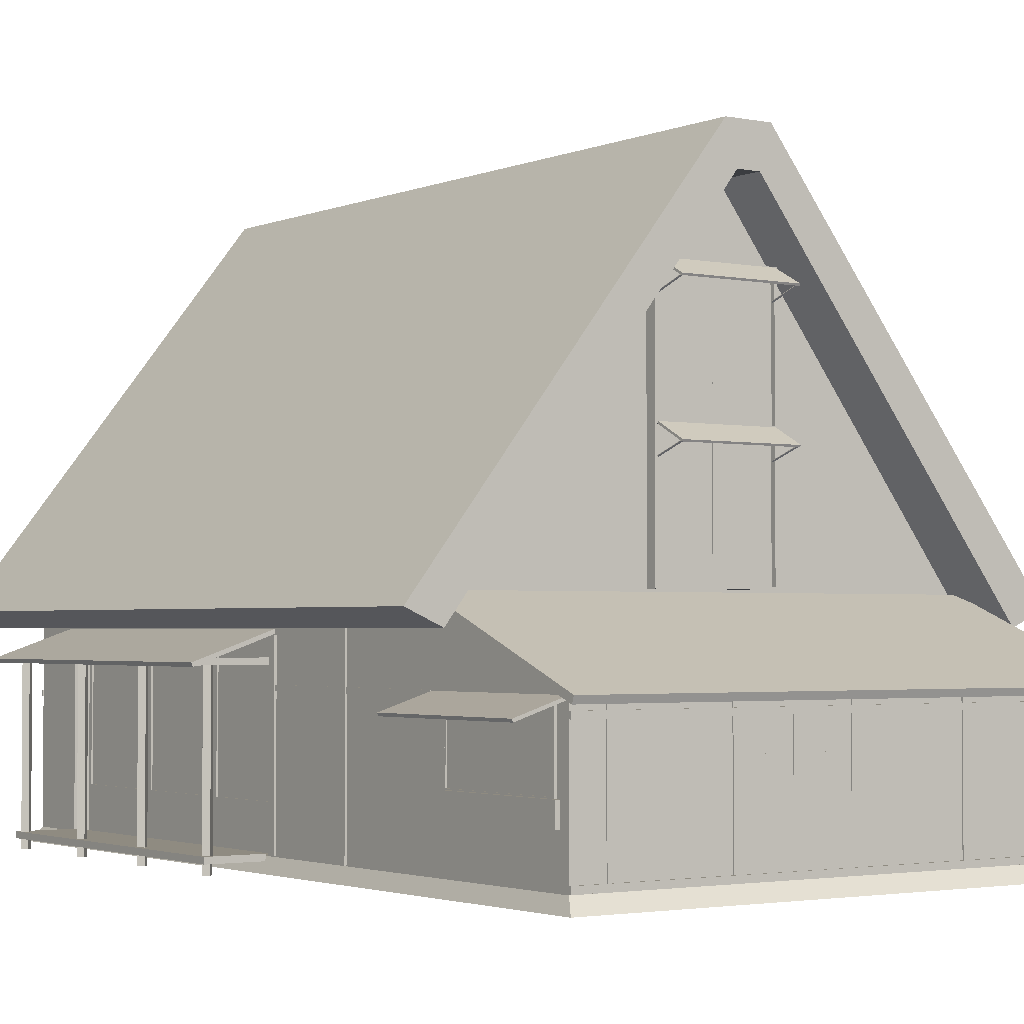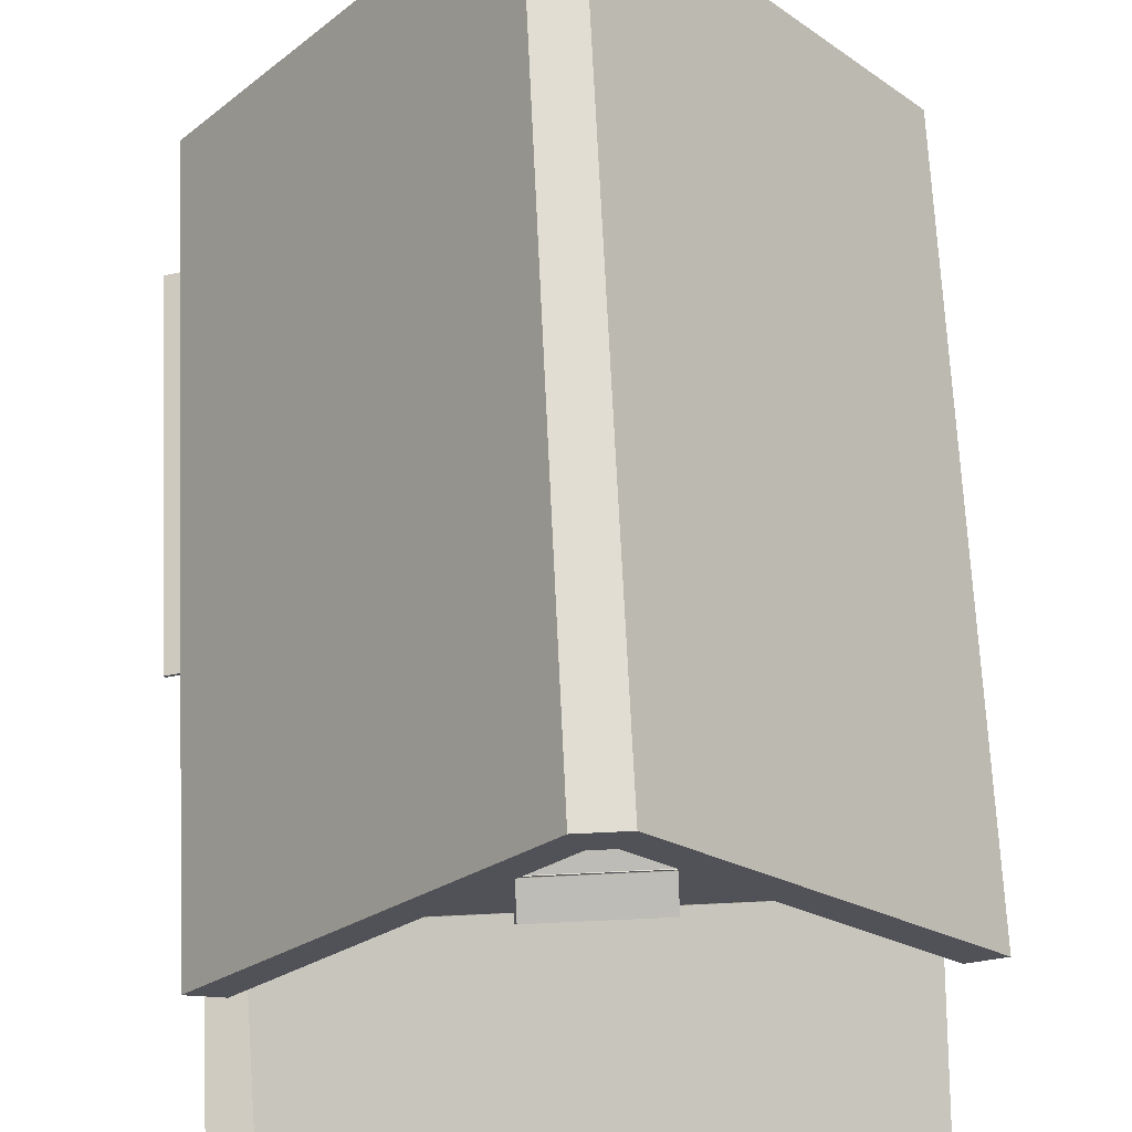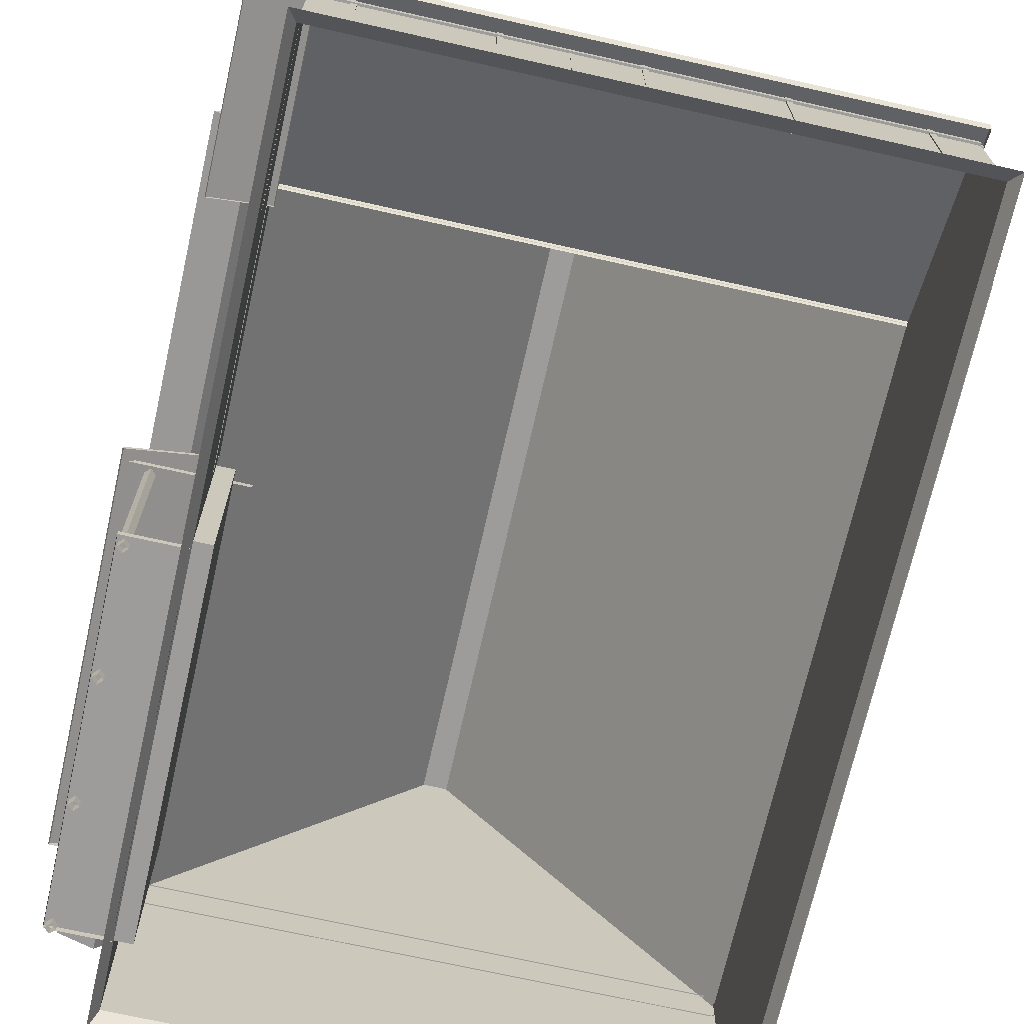
<metadata>
{"format":"obj","ext":"obj","renderer":"f3d","projection":"perspective","resolution":1024,"background":"white","views":[{"elev":-2.4,"azim":144.8,"up":"+Y"},{"elev":68.3,"azim":177.3,"up":"+Y"},{"elev":-70.2,"azim":167.3,"up":"+Y"}]}
</metadata>
<code>
o Cube.001
v 3.688 2.89 -4.544
v 3.688 2.89 4.544
v -3.688 2.89 -4.544
v -3.688 2.89 4.544
v -3.688 0.00083 -4.544
v -3.688 0.00083 4.544
v 3.688 0.00083 -4.544
v 3.688 0.00083 4.544
v 3.688 1.932 -6.935
v -3.688 1.932 -6.935
v -3.688 0.00083 -6.935
v 3.688 0.00083 -6.935
v 0.3232 8.132 -5.252
v 0.3232 8.132 5.252
v -0.3232 8.132 -5.252
v -0.3232 8.132 5.252
v -4.492 2.78 -5.252
v -4.492 2.78 5.252
v 4.492 2.78 -5.252
v 4.492 2.78 5.252
v -4.001 2.568 5.252
v -4.001 2.568 -5.252
v 0.1612 7.573 -5.252
v 4.005 2.564 -5.252
v -0.1612 7.573 5.252
v 0.1612 7.573 5.252
v 4.005 2.564 5.252
v -0.1612 7.573 -5.252
v 3.78 2.959 -4.559
v -3.78 2.959 -4.559
v 3.78 1.923 -7.143
v -3.78 1.923 -7.143
v 3.616 1.941 -4.552
v 4.355 1.704 -4.552
v 3.616 1.941 -6.932
v 4.355 1.704 -6.932
v 0.835 6.595 -4.69
v 0.835 6.373 -5.118
v -0.8449 6.595 -4.69
v -0.8449 6.373 -5.118
v 0.835 4.793 -4.69
v 0.835 4.571 -5.118
v -0.8449 4.793 -4.69
v -0.8449 4.571 -5.118
v 0.835 4.83 -4.69
v -0.8449 4.83 -4.69
v 0.835 3.028 -4.69
v -0.8449 3.028 -4.69
v -3.688 0.00083 3.635
v 3.688 0.00083 3.635
v -3.688 2.89 3.635
v 3.688 2.492 3.635
v 3.688 0.00083 -1.272
v 3.688 2.492 -1.272
v -3.688 0.00083 -1.272
v -3.688 2.89 -1.272
v 3.46 2.492 3.635
v 3.46 0.00083 3.635
v 3.46 0.00083 -1.272
v 3.46 2.492 -1.272
v 3.704 0.02663 3.623
v 4.49 0.02663 3.623
v 3.704 0.02663 -1.197
v 4.49 0.02663 -1.197
v 3.704 -0.05837 -1.197
v 3.704 -0.05837 3.623
v 4.49 -0.05837 3.623
v 4.49 -0.05837 -1.197
v 3.671 2.507 3.75
v 4.739 2.135 3.75
v 3.671 2.507 -1.371
v 4.739 2.135 -1.371
v 0.1395 7.592 -4.544
v 0.1395 7.592 4.544
v -0.1395 7.592 -4.544
v -0.1395 7.592 4.544
v -3.688 2.89 -4.544
v -3.688 2.89 4.544
v 3.688 2.89 -4.544
v 3.688 2.89 4.544
v -0.8449 4.83 -4.623
v 0.835 4.83 -4.623
v -0.8449 4.793 -4.623
v 0.835 4.793 -4.623
v -0.8449 6.595 -4.623
v 0.835 6.595 -4.623
v 0.87 4.83 -4.69
v 0.87 4.83 -4.539
v -0.8799 4.83 -4.69
v -0.8799 4.83 -4.539
v 0.87 2.993 -4.69
v 0.87 2.993 -4.539
v -0.8799 2.993 -4.539
v -0.8799 2.993 -4.69
v 0.87 6.63 -4.69
v 0.87 6.63 -4.539
v -0.8799 6.63 -4.539
v -0.8799 6.63 -4.69
v 0.835 3.028 -4.623
v -0.8449 3.028 -4.623
v 0.835 6.62 -4.703
v -0.8449 6.62 -4.703
v 0.835 6.398 -5.131
v -0.8449 6.398 -5.131
v 0.835 4.818 -4.703
v -0.8449 4.818 -4.703
v 0.835 4.597 -5.131
v -0.8449 4.597 -5.131
v 0.8154 4.425 -4.677
v 0.8011 4.439 -4.677
v 0.8154 4.454 -4.677
v 0.8298 4.439 -4.677
v 0.8154 4.575 -5.114
v 0.8011 4.59 -5.114
v 0.8154 4.604 -5.114
v 0.8298 4.59 -5.114
v -0.827 4.425 -4.677
v -0.8413 4.439 -4.677
v -0.827 4.454 -4.677
v -0.8127 4.439 -4.677
v -0.827 4.575 -5.114
v -0.8413 4.59 -5.114
v -0.827 4.604 -5.114
v -0.8127 4.59 -5.114
v 0.8154 6.223 -4.677
v 0.8011 6.237 -4.677
v 0.8154 6.251 -4.677
v 0.8298 6.237 -4.677
v 0.8154 6.373 -5.114
v 0.8011 6.387 -5.114
v 0.8154 6.402 -5.114
v 0.8298 6.387 -5.114
v -0.827 6.223 -4.677
v -0.8413 6.237 -4.677
v -0.827 6.251 -4.677
v -0.8127 6.237 -4.677
v -0.827 6.373 -5.114
v -0.8413 6.387 -5.114
v -0.827 6.402 -5.114
v -0.8127 6.387 -5.114
v 3.463 0.5851 -1.208
v 3.463 0.5851 3.571
v 3.463 2.492 3.571
v 3.463 2.492 -1.208
v 3.463 2.492 2.031
v 3.463 2.492 1.968
v 3.463 2.492 0.3953
v 3.463 2.492 0.3317
v 3.463 0.00083 1.968
v 3.463 0.00083 2.031
v 3.463 0.5851 0.3953
v 3.463 0.5851 0.3317
v 3.463 0.5851 2.031
v 3.463 0.5851 1.968
v 3.485 2.492 -1.208
v 3.485 2.492 -1.272
v 3.485 0.00083 1.968
v 3.485 0.5851 1.968
v 3.485 2.492 2.031
v 3.485 0.5851 2.031
v 3.485 2.492 3.571
v 3.485 0.5851 3.571
v 3.485 2.492 3.635
v 3.485 0.00083 3.635
v 3.485 2.492 0.3953
v 3.485 0.5851 0.3953
v 3.485 0.00083 0.3317
v 3.485 0.5851 0.3317
v 3.485 0.5851 -1.208
v 3.485 0.00083 -1.272
v 3.485 2.492 0.3317
v 3.485 0.00083 0.3953
v 3.485 2.492 1.968
v 3.485 0.00083 2.031
v 3.689 2.557 3.75
v 3.689 2.557 -1.371
v 4.756 2.185 3.75
v 4.756 2.185 -1.371
v 4.399 -0.05841 3.471
v 4.332 -0.05841 3.538
v 4.399 -0.05841 3.605
v 4.466 -0.05841 3.538
v 4.399 -0.1878 3.471
v 4.332 -0.1878 3.538
v 4.399 -0.1878 3.605
v 4.466 -0.1878 3.538
v 4.399 -0.05841 1.924
v 4.332 -0.05841 1.99
v 4.399 -0.05841 2.057
v 4.466 -0.05841 1.99
v 4.399 -0.1878 1.924
v 4.332 -0.1878 1.99
v 4.399 -0.1878 2.057
v 4.466 -0.1878 1.99
v 4.399 -0.05841 0.376
v 4.332 -0.05841 0.4427
v 4.399 -0.05841 0.5095
v 4.466 -0.05841 0.4427
v 4.399 -0.1878 0.376
v 4.332 -0.1878 0.4427
v 4.399 -0.1878 0.5095
v 4.466 -0.1878 0.4427
v 4.399 -0.05841 -1.172
v 4.332 -0.05841 -1.105
v 4.399 -0.05841 -1.038
v 4.466 -0.05841 -1.105
v 4.399 -0.1878 -1.172
v 4.332 -0.1878 -1.105
v 4.399 -0.1878 -1.038
v 4.466 -0.1878 -1.105
v 3.78 1.832 -7.107
v -3.78 1.832 -7.107
v 3.78 2.868 -4.523
v -3.78 2.868 -4.523
v 3.604 1.904 -6.932
v 3.604 1.904 -4.552
v 4.343 1.666 -4.552
v 4.343 1.666 -6.932
v 3.72 1.813 -4.854
v 3.72 0.9295 -4.854
v 3.72 1.813 -6.723
v 3.72 0.9295 -6.723
v -0.8449 4.83 -4.633
v 0.835 4.83 -4.633
v 4.466 0.02711 1.99
v -0.8449 3.381 -4.621
v 4.466 2.219 1.99
v -0.8449 5.271 -4.621
v 0.835 3.028 -4.633
v -0.8449 3.028 -4.633
v 0.01167 3.381 -4.633
v -0.02158 3.381 -4.633
v 0.835 3.381 -4.633
v -0.8449 3.381 -4.633
v -0.02158 4.83 -4.633
v 0.01167 4.83 -4.633
v 0.01167 6.595 -4.633
v -0.02158 6.595 -4.633
v -0.02158 3.028 -4.633
v 0.01167 3.028 -4.633
v 0.01167 4.793 -4.633
v -0.02158 4.793 -4.633
v -0.8449 5.271 -4.633
v 0.835 5.271 -4.633
v -0.02158 5.271 -4.633
v 0.01167 5.271 -4.633
v -0.02158 3.381 -4.621
v 0.01167 3.381 -4.621
v 4.399 2.219 2.057
v -0.02158 5.271 -4.621
v 4.399 0.02711 2.057
v 0.835 3.381 -4.621
v 4.332 2.219 1.99
v 0.835 5.271 -4.621
v 0.01167 4.793 -4.621
v 4.332 0.02711 1.99
v 4.399 2.219 1.924
v -0.02158 6.595 -4.621
v 0.01167 6.595 -4.621
v 0.01167 5.271 -4.621
v 4.399 0.02711 1.924
v -0.02158 4.793 -4.621
v 4.399 2.219 0.376
v 4.332 2.219 0.4427
v 4.399 2.219 0.5095
v 4.466 2.219 0.4427
v 4.399 0.02711 0.376
v 4.332 0.02711 0.4427
v 4.399 0.02711 0.5095
v 4.466 0.02711 0.4427
v 3.687 0.9136 -6.742
v 3.687 1.829 -6.742
v 3.687 0.9136 -4.836
v 3.687 1.829 -4.836
v 3.72 0.9136 -6.742
v 3.72 1.829 -6.742
v 3.72 0.9136 -4.836
v 3.72 1.829 -4.836
v 3.697 0.9295 -6.723
v 3.697 1.813 -6.723
v 3.697 0.9295 -4.854
v 3.697 1.813 -4.854
v 3.705 0.9295 -5.778
v 3.705 1.813 -5.778
v 3.705 0.9295 -5.799
v 3.705 1.813 -5.799
v 3.695 0.9295 -5.778
v 3.695 1.813 -5.778
v 3.695 0.9295 -5.799
v 3.695 1.813 -5.799
v 4.466 0.02711 3.536
v 4.466 2.219 3.536
v 4.399 2.219 3.603
v 4.399 0.02711 3.603
v 4.332 2.219 3.536
v 4.332 0.02711 3.536
v 4.399 2.219 3.469
v 4.399 0.02711 3.469
v 4.399 2.219 -1.172
v 4.332 2.219 -1.105
v 4.399 2.219 -1.038
v 4.466 2.219 -1.105
v 4.399 0.02711 -1.172
v 4.332 0.02711 -1.105
v 4.399 0.02711 -1.038
v 4.466 0.02711 -1.105
v 4.7 2.148 -1.224
v 3.231 2.148 -1.224
v 4.581 2.233 -1.224
v 3.231 2.233 -1.224
v 3.688 2.489 -1.283
v 3.688 0.01106 -1.283
v 3.688 2.489 -1.401
v 3.688 0.01106 -1.401
v 3.718 2.489 -1.401
v 3.718 2.489 -1.283
v 3.718 0.01106 -1.283
v 3.718 0.01106 -1.401
v 3.688 2.767 -2.786
v 3.688 0.01106 -2.786
v 3.688 2.767 -2.904
v 3.688 0.01106 -2.904
v 3.718 2.767 -2.904
v 3.718 2.767 -2.786
v 3.718 0.01106 -2.786
v 3.718 0.01106 -2.904
v 3.703 1.854 -1.402
v 3.703 1.927 -1.402
v 3.703 1.854 -4.543
v 3.703 1.927 -4.543
v 3.686 1.854 -4.543
v 3.686 1.854 -1.402
v 3.686 1.927 -1.402
v 3.686 1.927 -4.543
v 3.746 0.6209 -4.794
v 3.746 0.9099 -4.794
v 3.746 0.6209 -6.788
v 3.746 0.9099 -6.788
v 3.687 0.6209 -6.788
v 3.687 0.6209 -4.794
v 3.687 0.9099 -4.794
v 3.687 0.9099 -6.788
v 3.691 0.008169 -6.965
v 3.691 0.09016 -6.965
v -3.686 0.09016 -6.965
v -3.686 0.008169 -6.965
v 3.691 0.008169 -6.935
v -3.686 0.008169 -6.935
v 3.691 0.09016 -6.935
v -3.686 0.09016 -6.935
v -3.686 1.767 -6.935
v 3.691 1.767 -6.935
v -3.686 1.685 -6.935
v 3.691 1.685 -6.935
v -3.686 1.685 -6.965
v -3.686 1.767 -6.965
v 3.691 1.767 -6.965
v 3.691 1.685 -6.965
v 3.237 1.9 -6.95
v 3.163 1.9 -6.95
v 3.237 0.02809 -6.95
v 3.163 0.02809 -6.95
v 3.237 0.02809 -6.932
v 3.237 1.9 -6.932
v 3.163 1.9 -6.932
v 3.163 0.02809 -6.932
v 1.651 1.9 -6.95
v 1.578 1.9 -6.95
v 1.651 0.02809 -6.95
v 1.578 0.02809 -6.95
v 1.651 0.02809 -6.932
v 1.651 1.9 -6.932
v 1.578 1.9 -6.932
v 1.578 0.02809 -6.932
v 0.0654 1.9 -6.95
v -0.008006 1.9 -6.95
v 0.0654 0.02809 -6.95
v -0.008006 0.02809 -6.95
v 0.0654 0.02809 -6.932
v 0.0654 1.9 -6.932
v -0.008006 1.9 -6.932
v -0.008006 0.02809 -6.932
v -1.52 1.9 -6.95
v -1.594 1.9 -6.95
v -1.52 0.02809 -6.95
v -1.594 0.02809 -6.95
v -1.52 0.02809 -6.932
v -1.52 1.9 -6.932
v -1.594 1.9 -6.932
v -1.594 0.02809 -6.932
v -3.106 1.9 -6.95
v -3.179 1.9 -6.95
v -3.106 0.02809 -6.95
v -3.179 0.02809 -6.95
v -3.106 0.02809 -6.932
v -3.106 1.9 -6.932
v -3.179 1.9 -6.932
v -3.179 0.02809 -6.932
v 1.633 1.694 -6.938
v 0.05185 1.694 -6.938
v 0.05185 1.277 -6.938
v 1.633 1.277 -6.938
v 1.633 1.295 -6.942
v 0.05185 1.295 -6.942
v 0.05185 0.08647 -6.942
v 1.633 0.08647 -6.942
v 0.8302 1.688 -6.942
v 0.8544 1.688 -6.942
v 0.8544 1.295 -6.942
v 0.8302 1.295 -6.942
v 0.8302 0.08647 -6.942
v 0.8544 0.08647 -6.942
v 1.633 0.08647 -6.937
v 1.633 1.295 -6.937
v 0.05185 1.295 -6.937
v 0.05185 0.08647 -6.937
v 0.8544 1.688 -6.937
v 0.8544 1.295 -6.937
v 0.8302 1.688 -6.937
v 0.8302 1.295 -6.937
v -3.691 1.767 -6.934
v -3.691 1.767 4.552
v 0.8544 1.688 -6.948
v 0.8544 1.295 -6.948
v 0.8302 1.688 -6.948
v 0.8302 1.295 -6.948
v 0.8544 0.08647 -6.948
v 0.8302 0.08647 -6.948
v -3.691 1.685 4.552
v -3.691 1.685 -6.934
v -3.721 1.685 4.552
v -3.721 1.767 4.552
v -3.721 1.767 -6.934
v -3.721 1.685 -6.934
v 3.691 1.767 4.544
v -3.686 1.767 4.544
v 3.691 1.685 4.544
v -3.686 1.685 4.544
v 3.691 1.685 4.574
v 3.691 1.767 4.574
v -3.686 1.767 4.574
v -3.686 1.685 4.574
v -3.643 2.641 4.733
v -3.695 2.694 4.693
v 3.695 2.694 4.693
v 3.643 2.641 4.733
v -3.695 3.066 4.693
v -3.643 3.118 4.733
v 3.643 3.118 4.733
v 3.695 3.066 4.693
v -3.643 3.118 4.531
v -3.695 3.066 4.531
v -3.695 2.694 4.531
v -3.643 2.641 4.531
v 3.643 2.641 4.531
v 3.695 2.694 4.531
v 3.695 3.066 4.531
v 3.643 3.118 4.531
v -3.688 0.00083 4.544
v 3.688 0.00083 4.544
v -3.688 0.00083 -6.935
v 3.688 0.00083 -6.935
v -3.794 -0.1904 4.701
v 3.794 -0.1904 4.701
v 3.794 -0.1904 -7.107
v -3.794 -0.1904 -7.107
f 10 9 12 11
f 56 3 5 55
f 5 3 10 11
f 2 4 6 8
f 1 7 12 9
f 52 2 8 50
f 13 15 16 14
f 18 16 15 17
f 19 13 14 20
f 23 26 25 28
f 21 22 28 25
f 24 27 26 23
f 15 28 22 17
f 18 21 25 16
f 17 22 21 18
f 20 27 24 19
f 16 25 26 14
f 14 26 27 20
f 19 24 23 13
f 13 23 28 15
f 30 29 31 32
f 33 34 36 35
f 41 42 107 105
f 44 43 106 108
f 53 54 60 59
f 4 51 49 6
f 1 54 53 7
f 51 56 55 49
f 60 57 58 59
f 54 52 57 60
f 52 50 58 57
f 50 53 59 58
f 61 62 64 63
f 64 68 65 63
f 61 66 67 62
f 62 67 68 64
f 63 65 66 61
f 327 329 330 328
f 52 54 1 2
f 80 74 76 78
f 77 75 73 79
f 97 98 89 90
f 87 41 45
f 46 39 85 81
f 87 88 92 91
f 46 45 41 43
f 43 41 84 83
f 87 45 37 95
f 45 46 81 82
f 41 47 99 84
f 37 45 82 86
f 39 46 89 98
f 47 48 100 99
f 86 82 81 85
f 84 99 100 83
f 47 91 94 48
f 87 95 96 88
f 39 37 86 85
f 47 41 87 91
f 94 89 43 48
f 90 89 94 93
f 37 39 98 95
f 97 96 95 98
f 48 43 83 100
f 94 91 92 93
f 46 43 89
f 101 103 104 102
f 105 107 108 106
f 40 39 102 104
f 37 38 103 101
f 42 44 108 107
f 43 41 105 106
f 38 40 104 103
f 39 37 101 102
f 111 112 116 115
f 109 110 114 113
f 112 109 113 116
f 110 111 115 114
f 119 120 124 123
f 117 118 122 121
f 120 117 121 124
f 118 119 123 122
f 127 128 132 131
f 125 126 130 129
f 128 125 129 132
f 126 127 131 130
f 135 136 140 139
f 133 134 138 137
f 136 133 137 140
f 134 135 139 138
f 162 164 174 160
f 166 158 157 172
f 166 172 167 168
f 160 174 157 158
f 159 160 158 173
f 165 166 168 171
f 161 163 164 162
f 170 169 168 167
f 156 155 169 170
f 147 151 166 165
f 152 148 171 168
f 153 142 162 160
f 144 141 169 155
f 150 149 157 174
f 145 153 160 159
f 154 146 173 158
f 151 154 158 166
f 142 143 161 162
f 141 152 168 169
f 175 177 178 176
f 70 72 178 177
f 71 69 175 176
f 72 71 176 178
f 69 70 177 175
f 182 186 183 179
f 180 184 185 181
f 181 185 186 182
f 179 183 184 180
f 190 194 191 187
f 188 192 193 189
f 189 193 194 190
f 187 191 192 188
f 198 202 199 195
f 196 200 201 197
f 197 201 202 198
f 195 199 200 196
f 206 210 207 203
f 204 208 209 205
f 205 209 210 206
f 203 207 208 204
f 29 213 211 31
f 31 211 212 32
f 32 212 214 30
f 30 214 213 29
f 34 217 218 36
f 35 215 216 33
f 36 218 215 35
f 33 216 217 34
f 221 280 279 222
f 244 224 236 246
f 233 229 240 231
f 232 239 230 234
f 239 232 231 240
f 245 238 237 246
f 232 242 241 231
f 245 235 223 243
f 263 267 268 264
f 265 269 270 266
f 264 268 269 265
f 235 245 246 236
f 257 261 256 253
f 249 251 225 227
f 266 270 267 263
f 253 256 251 249
f 227 225 261 257
f 232 247 262 242
f 231 248 252 233
f 245 250 258 238
f 237 259 260 246
f 243 228 250 245
f 234 226 247 232
f 246 260 254 244
f 241 255 248 231
f 278 274 273 277
f 276 272 274 278
f 275 271 272 276
f 277 273 271 275
f 222 275 276 221
f 219 278 277 220
f 221 276 278 219
f 220 277 275 222
f 282 281 279 280
f 222 279 281 220
f 220 281 282 219
f 219 282 280 221
f 286 284 283 285
f 286 290 288 284
f 284 288 287 283
f 283 287 289 285
f 285 289 290 286
f 299 303 304 300
f 301 305 306 302
f 300 304 305 301
f 297 298 296 295
f 293 294 291 292
f 302 306 303 299
f 295 296 294 293
f 292 291 298 297
f 309 307 308 310
f 316 317 318 315
f 312 314 318 317
f 313 311 316 315
f 314 313 315 318
f 311 312 317 316
f 324 325 326 323
f 320 322 326 325
f 321 319 324 323
f 322 321 323 326
f 319 320 325 324
f 328 330 334 333
f 329 327 332 331
f 330 329 331 334
f 327 328 333 332
f 335 337 338 336
f 337 339 342 338
f 336 341 340 335
f 338 342 341 336
f 335 340 339 337
f 350 349 344 345
f 347 348 346 343
f 348 350 345 346
f 349 347 343 344
f 345 344 343 346
f 356 357 358 355
f 352 354 358 357
f 353 351 356 355
f 354 353 355 358
f 351 352 357 356
f 359 361 362 360
f 360 362 366 365
f 361 359 364 363
f 362 361 363 366
f 359 360 365 364
f 367 369 370 368
f 368 370 374 373
f 369 367 372 371
f 370 369 371 374
f 367 368 373 372
f 375 377 378 376
f 376 378 382 381
f 377 375 380 379
f 378 377 379 382
f 375 376 381 380
f 383 385 386 384
f 384 386 390 389
f 385 383 388 387
f 386 385 387 390
f 383 384 389 388
f 391 393 394 392
f 392 394 398 397
f 393 391 396 395
f 394 393 395 398
f 391 392 397 396
f 400 399 402 401
f 412 427 424 409
f 409 403 406 412
f 410 426 428 411
f 404 410 411 405
f 440 441 442 439
f 422 421 433 432
f 430 429 431 434
f 429 422 432 431
f 409 418 414 403
f 405 416 415 404
f 435 436 441 440
f 408 417 418 409
f 404 415 420 410
f 421 430 434 433
f 438 437 439 442
f 403 414 413 406
f 437 435 440 439
f 410 420 419 407
f 424 426 425 423
f 424 427 428 426
f 407 425 426 410
f 409 424 423 408
f 436 438 442 441
f 432 433 434 431
f 443 454 455 446
f 443 448 447 444
f 445 456 457 450
f 449 458 451 448
f 446 445 450 449
f 447 448 451 452
f 457 458 449 450
f 445 446 455 456
f 453 454 443 444
f 447 452 453 444
f 446 449 448 443
f 464 465 462 460
f 460 459 463 464
f 461 462 465 466
f 459 461 466 463

</code>
